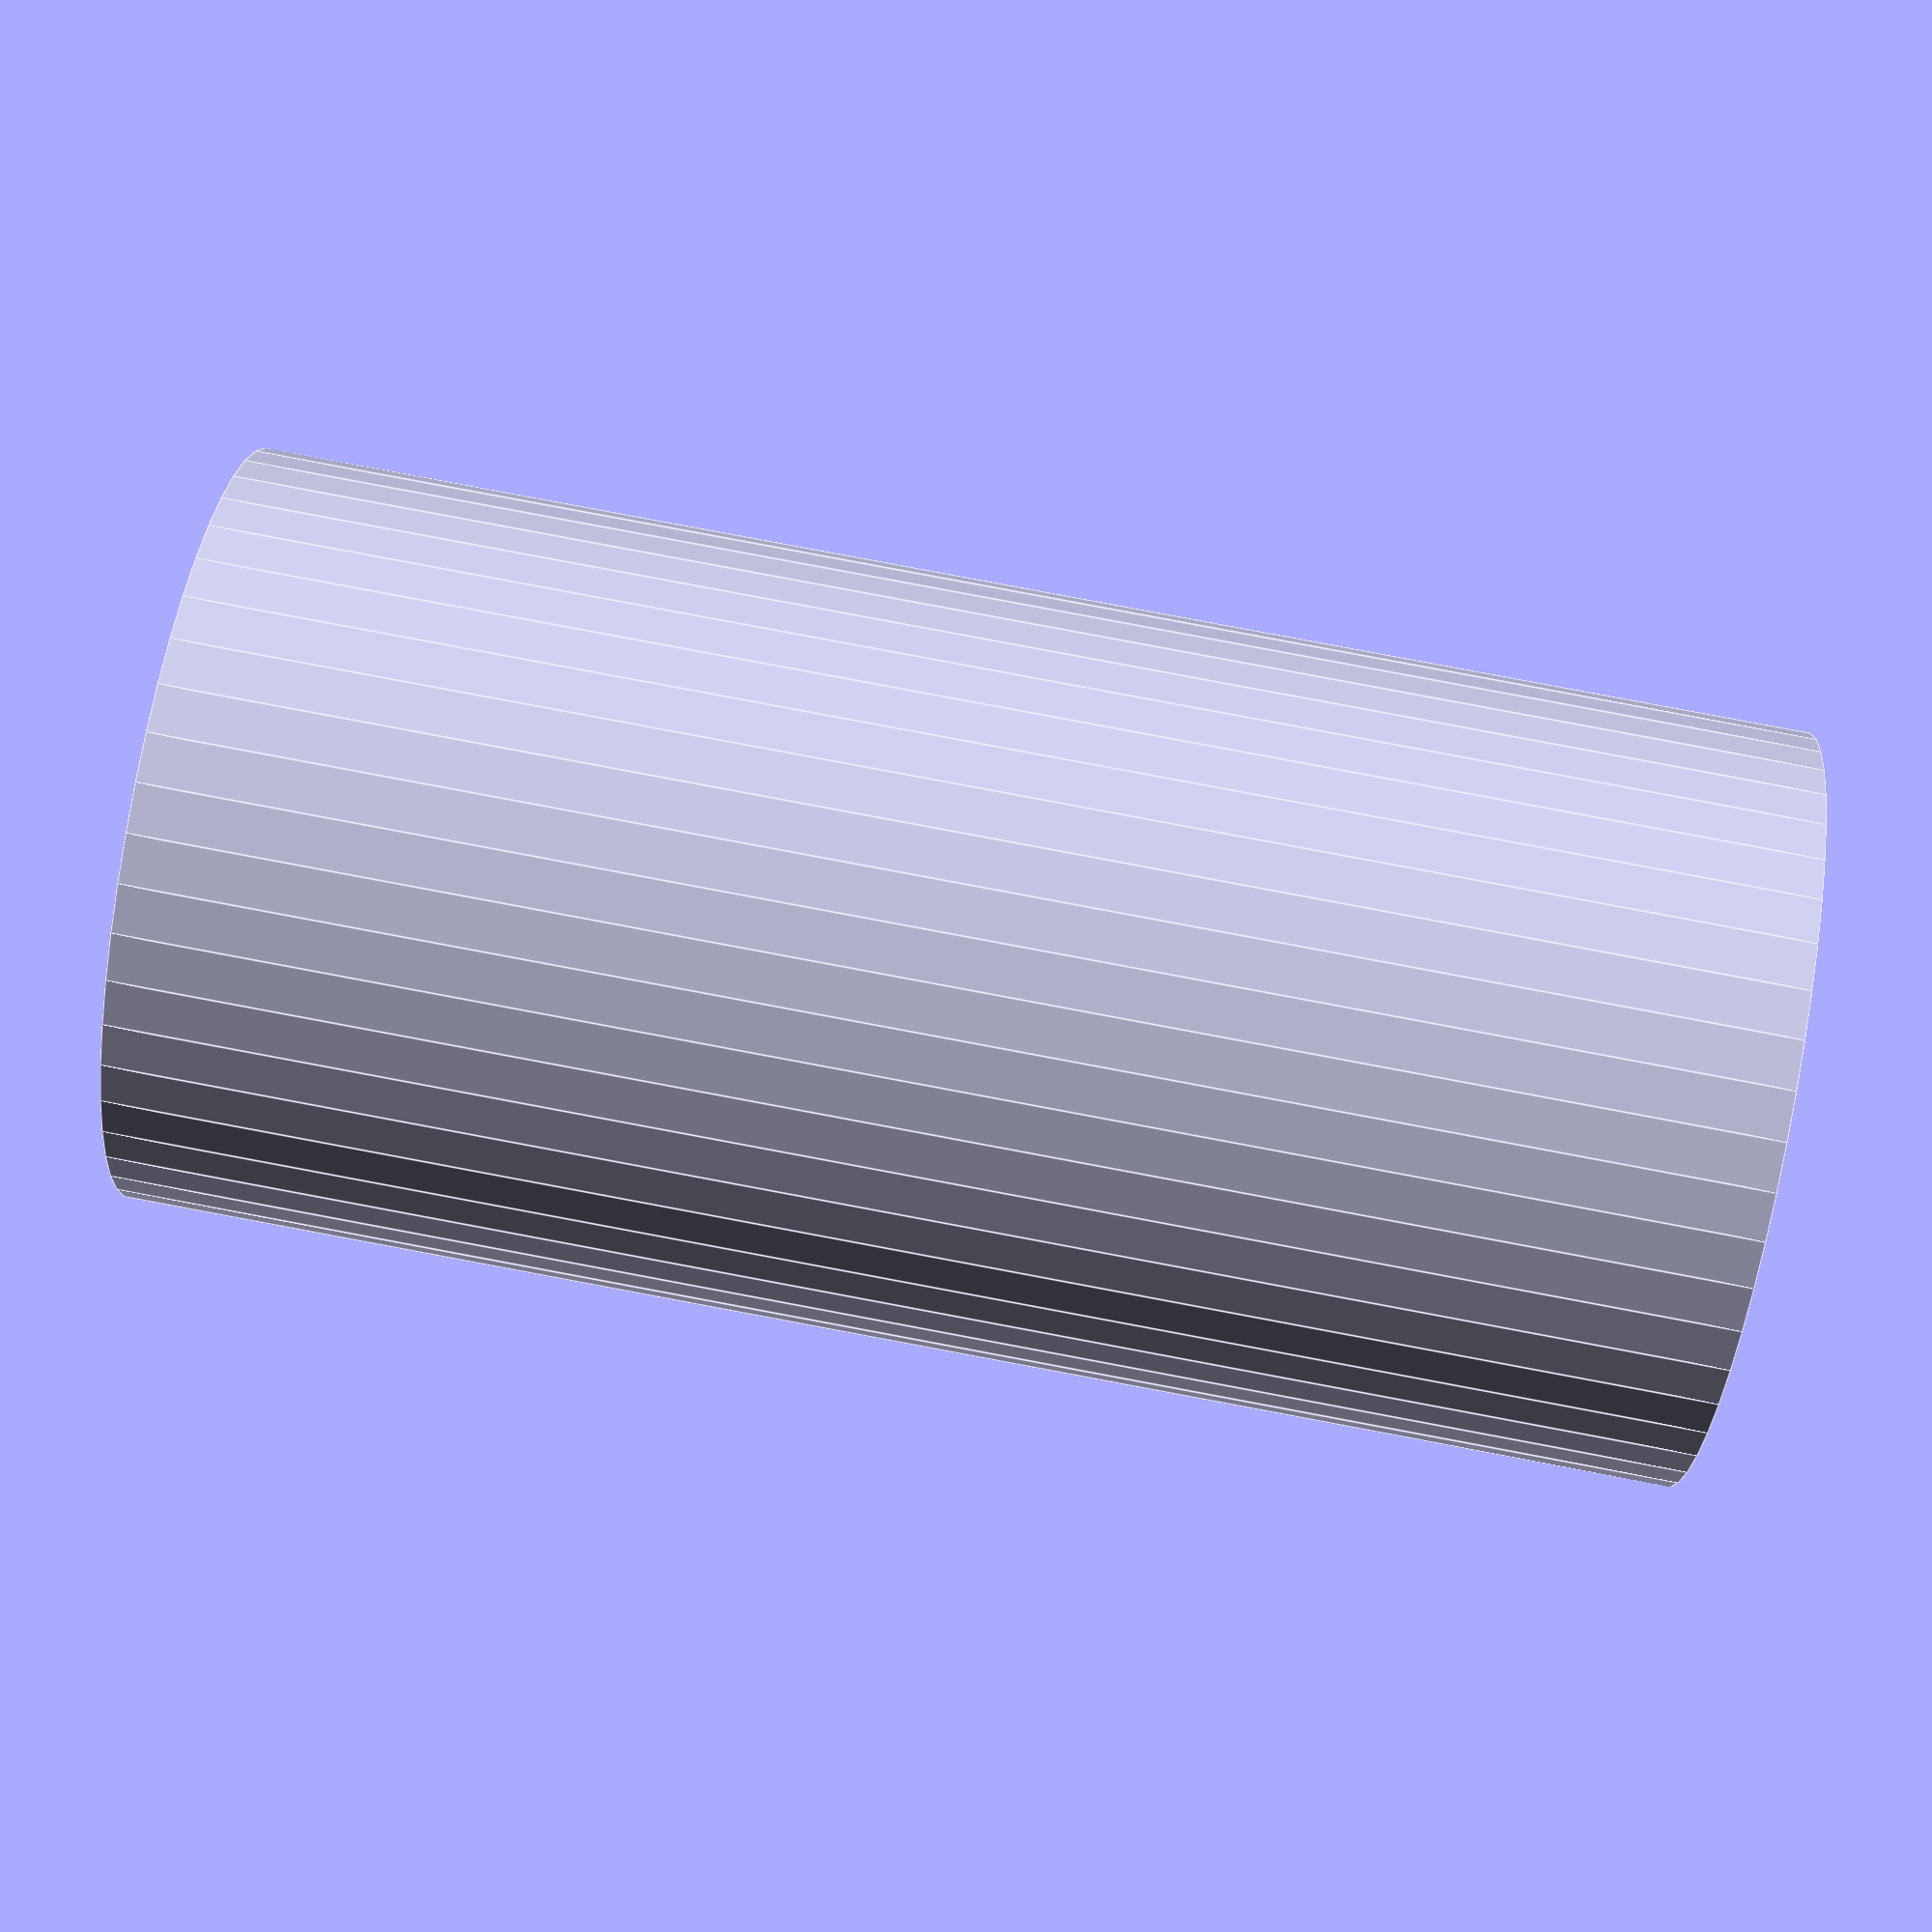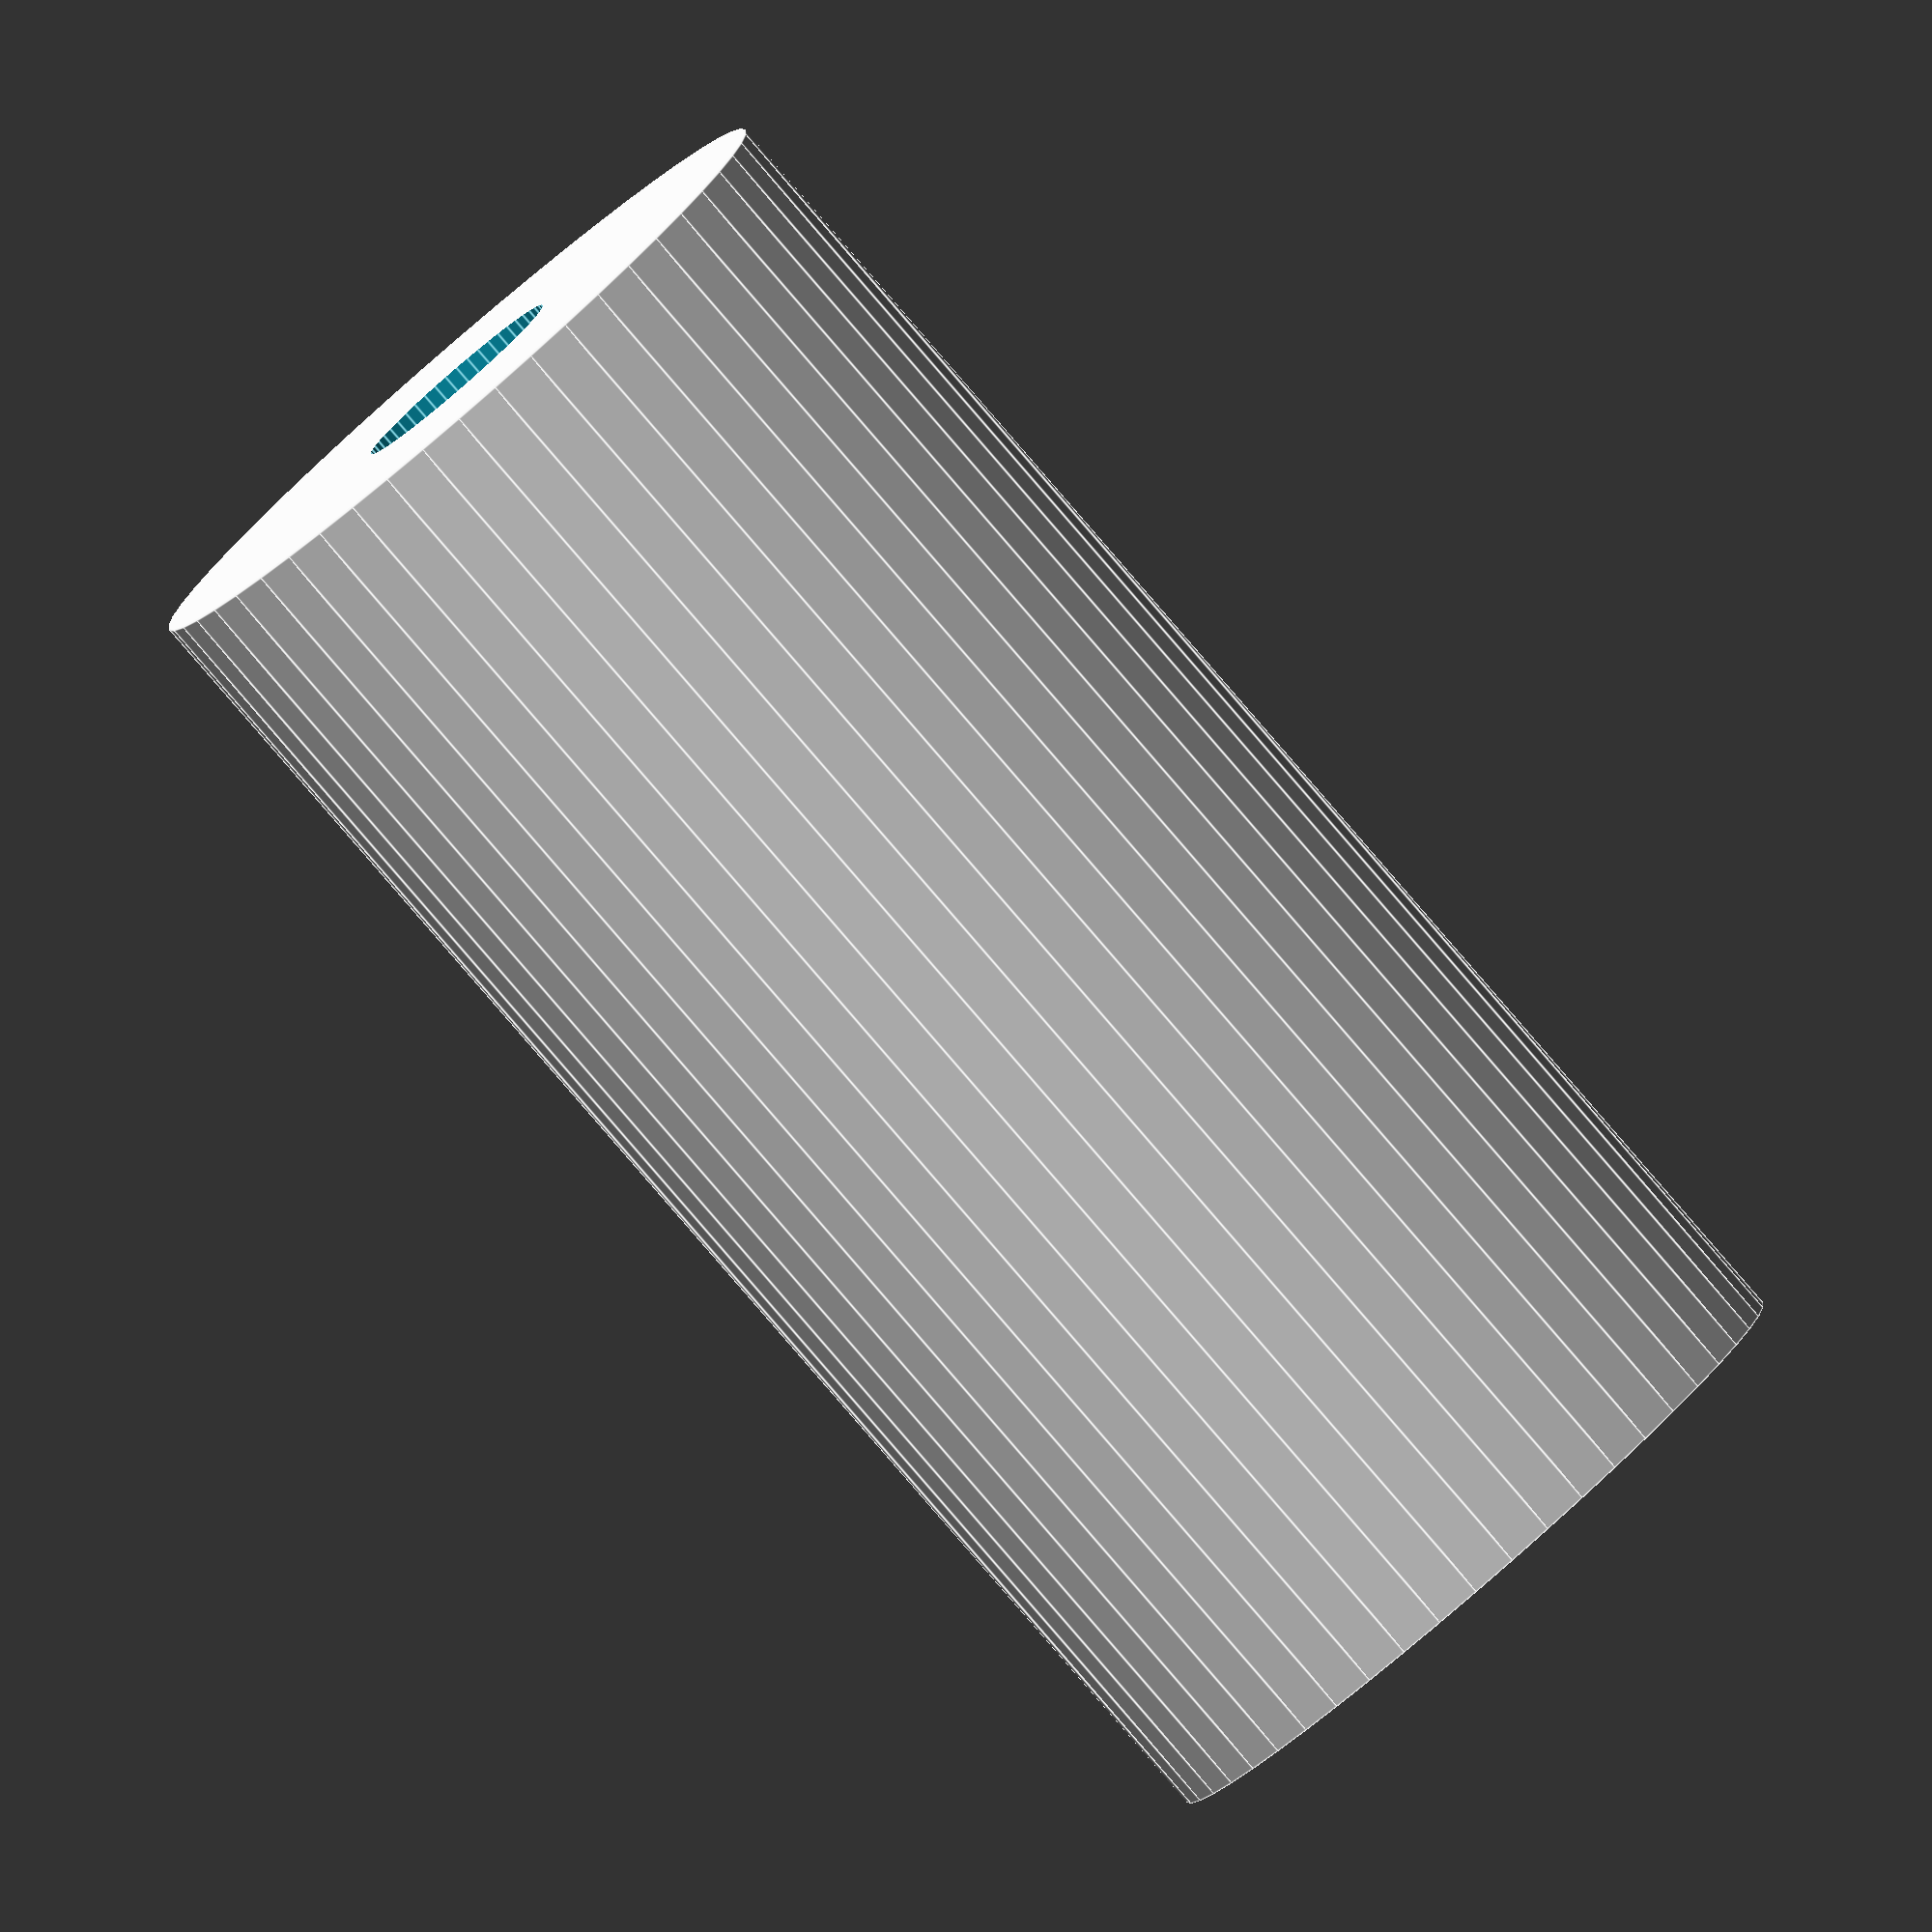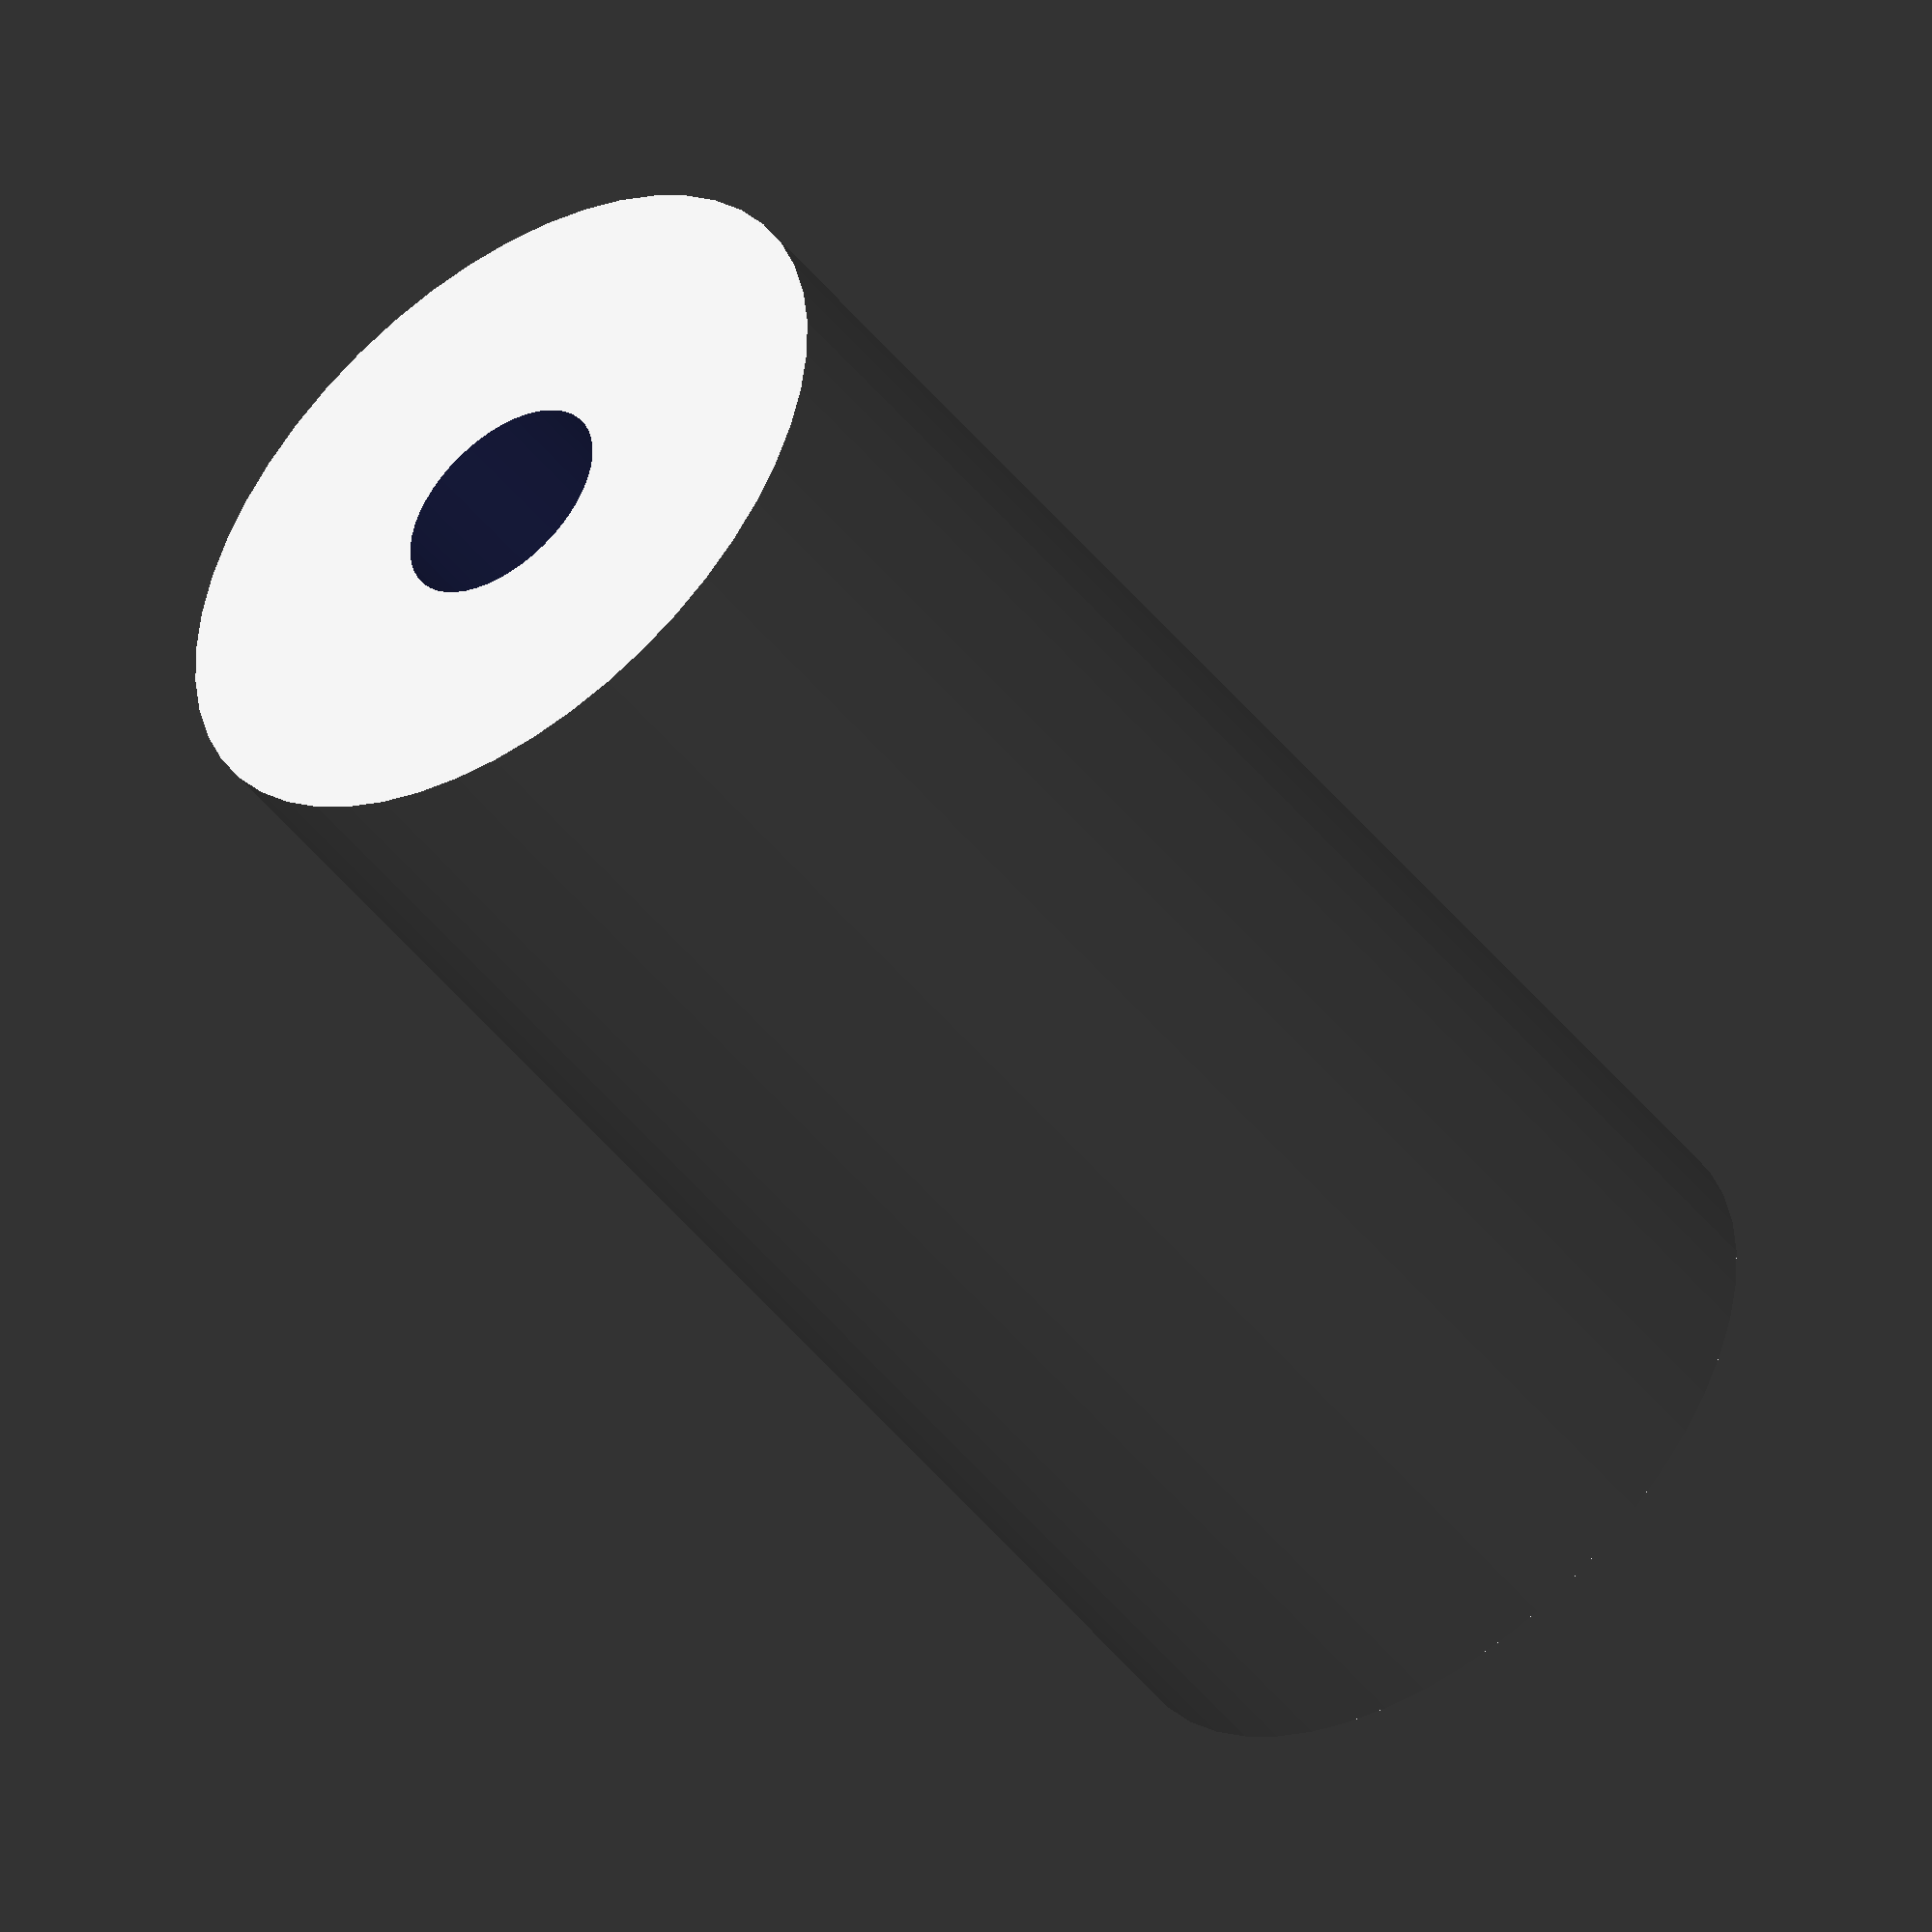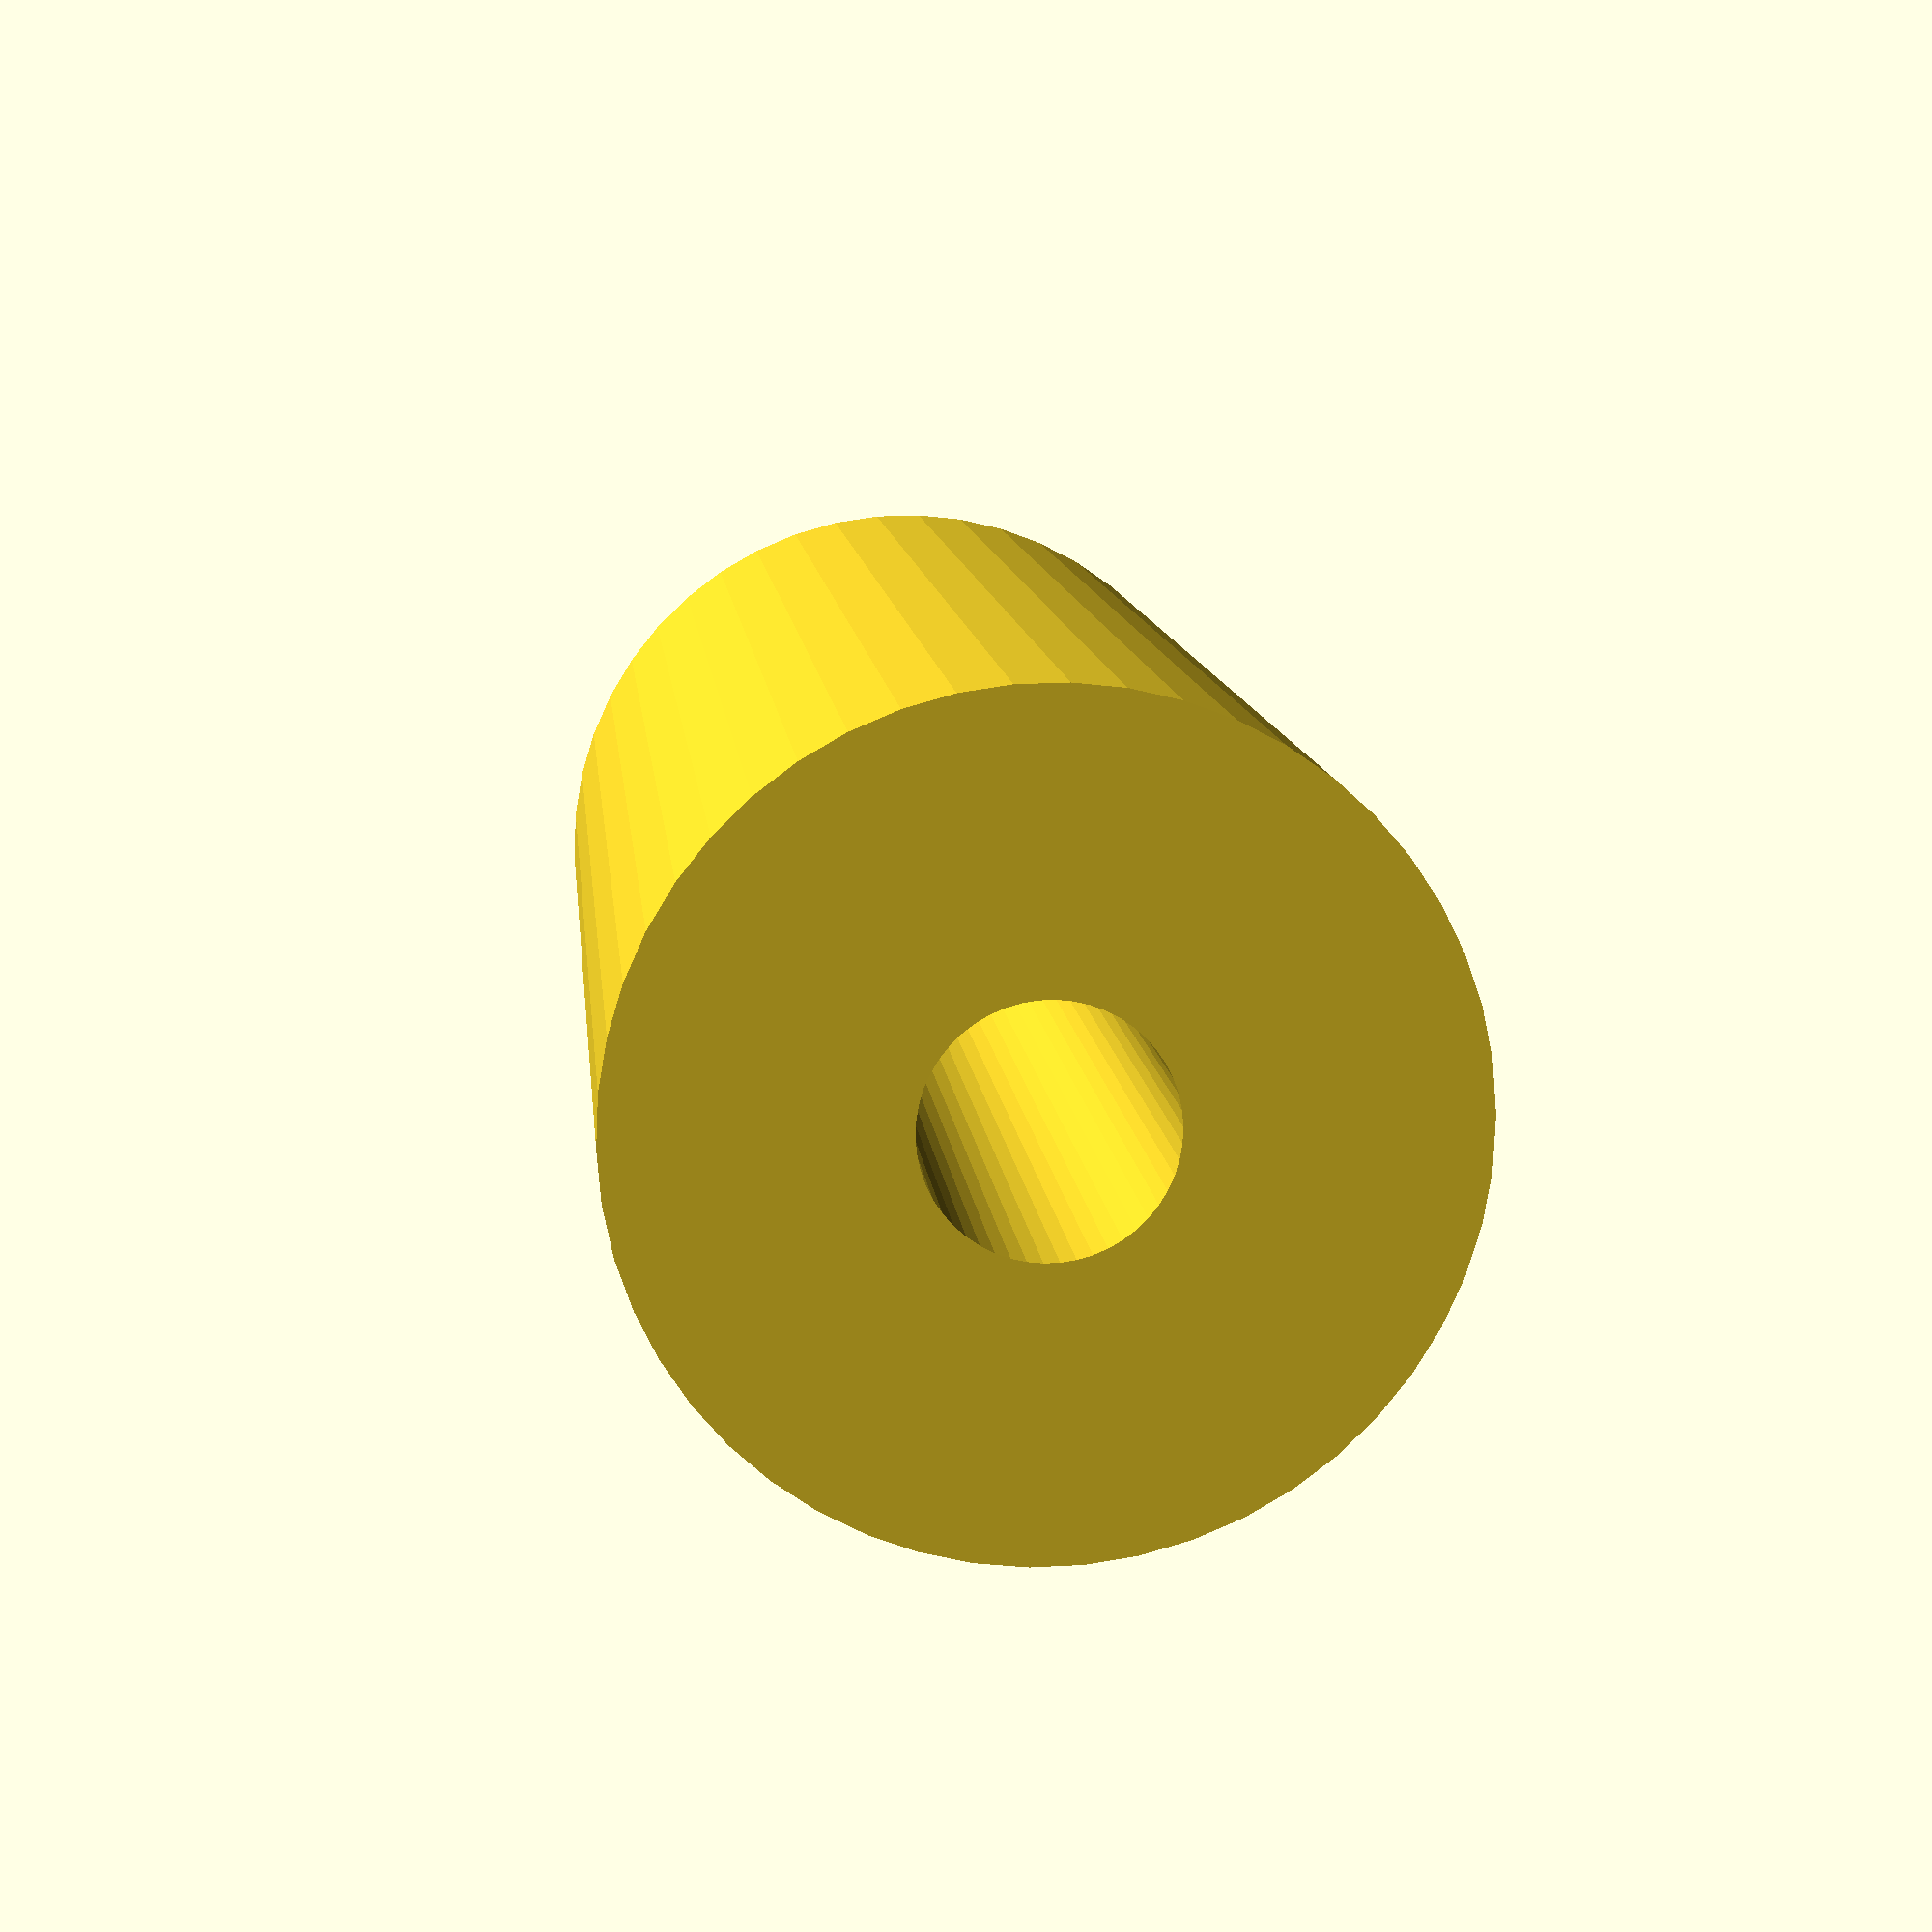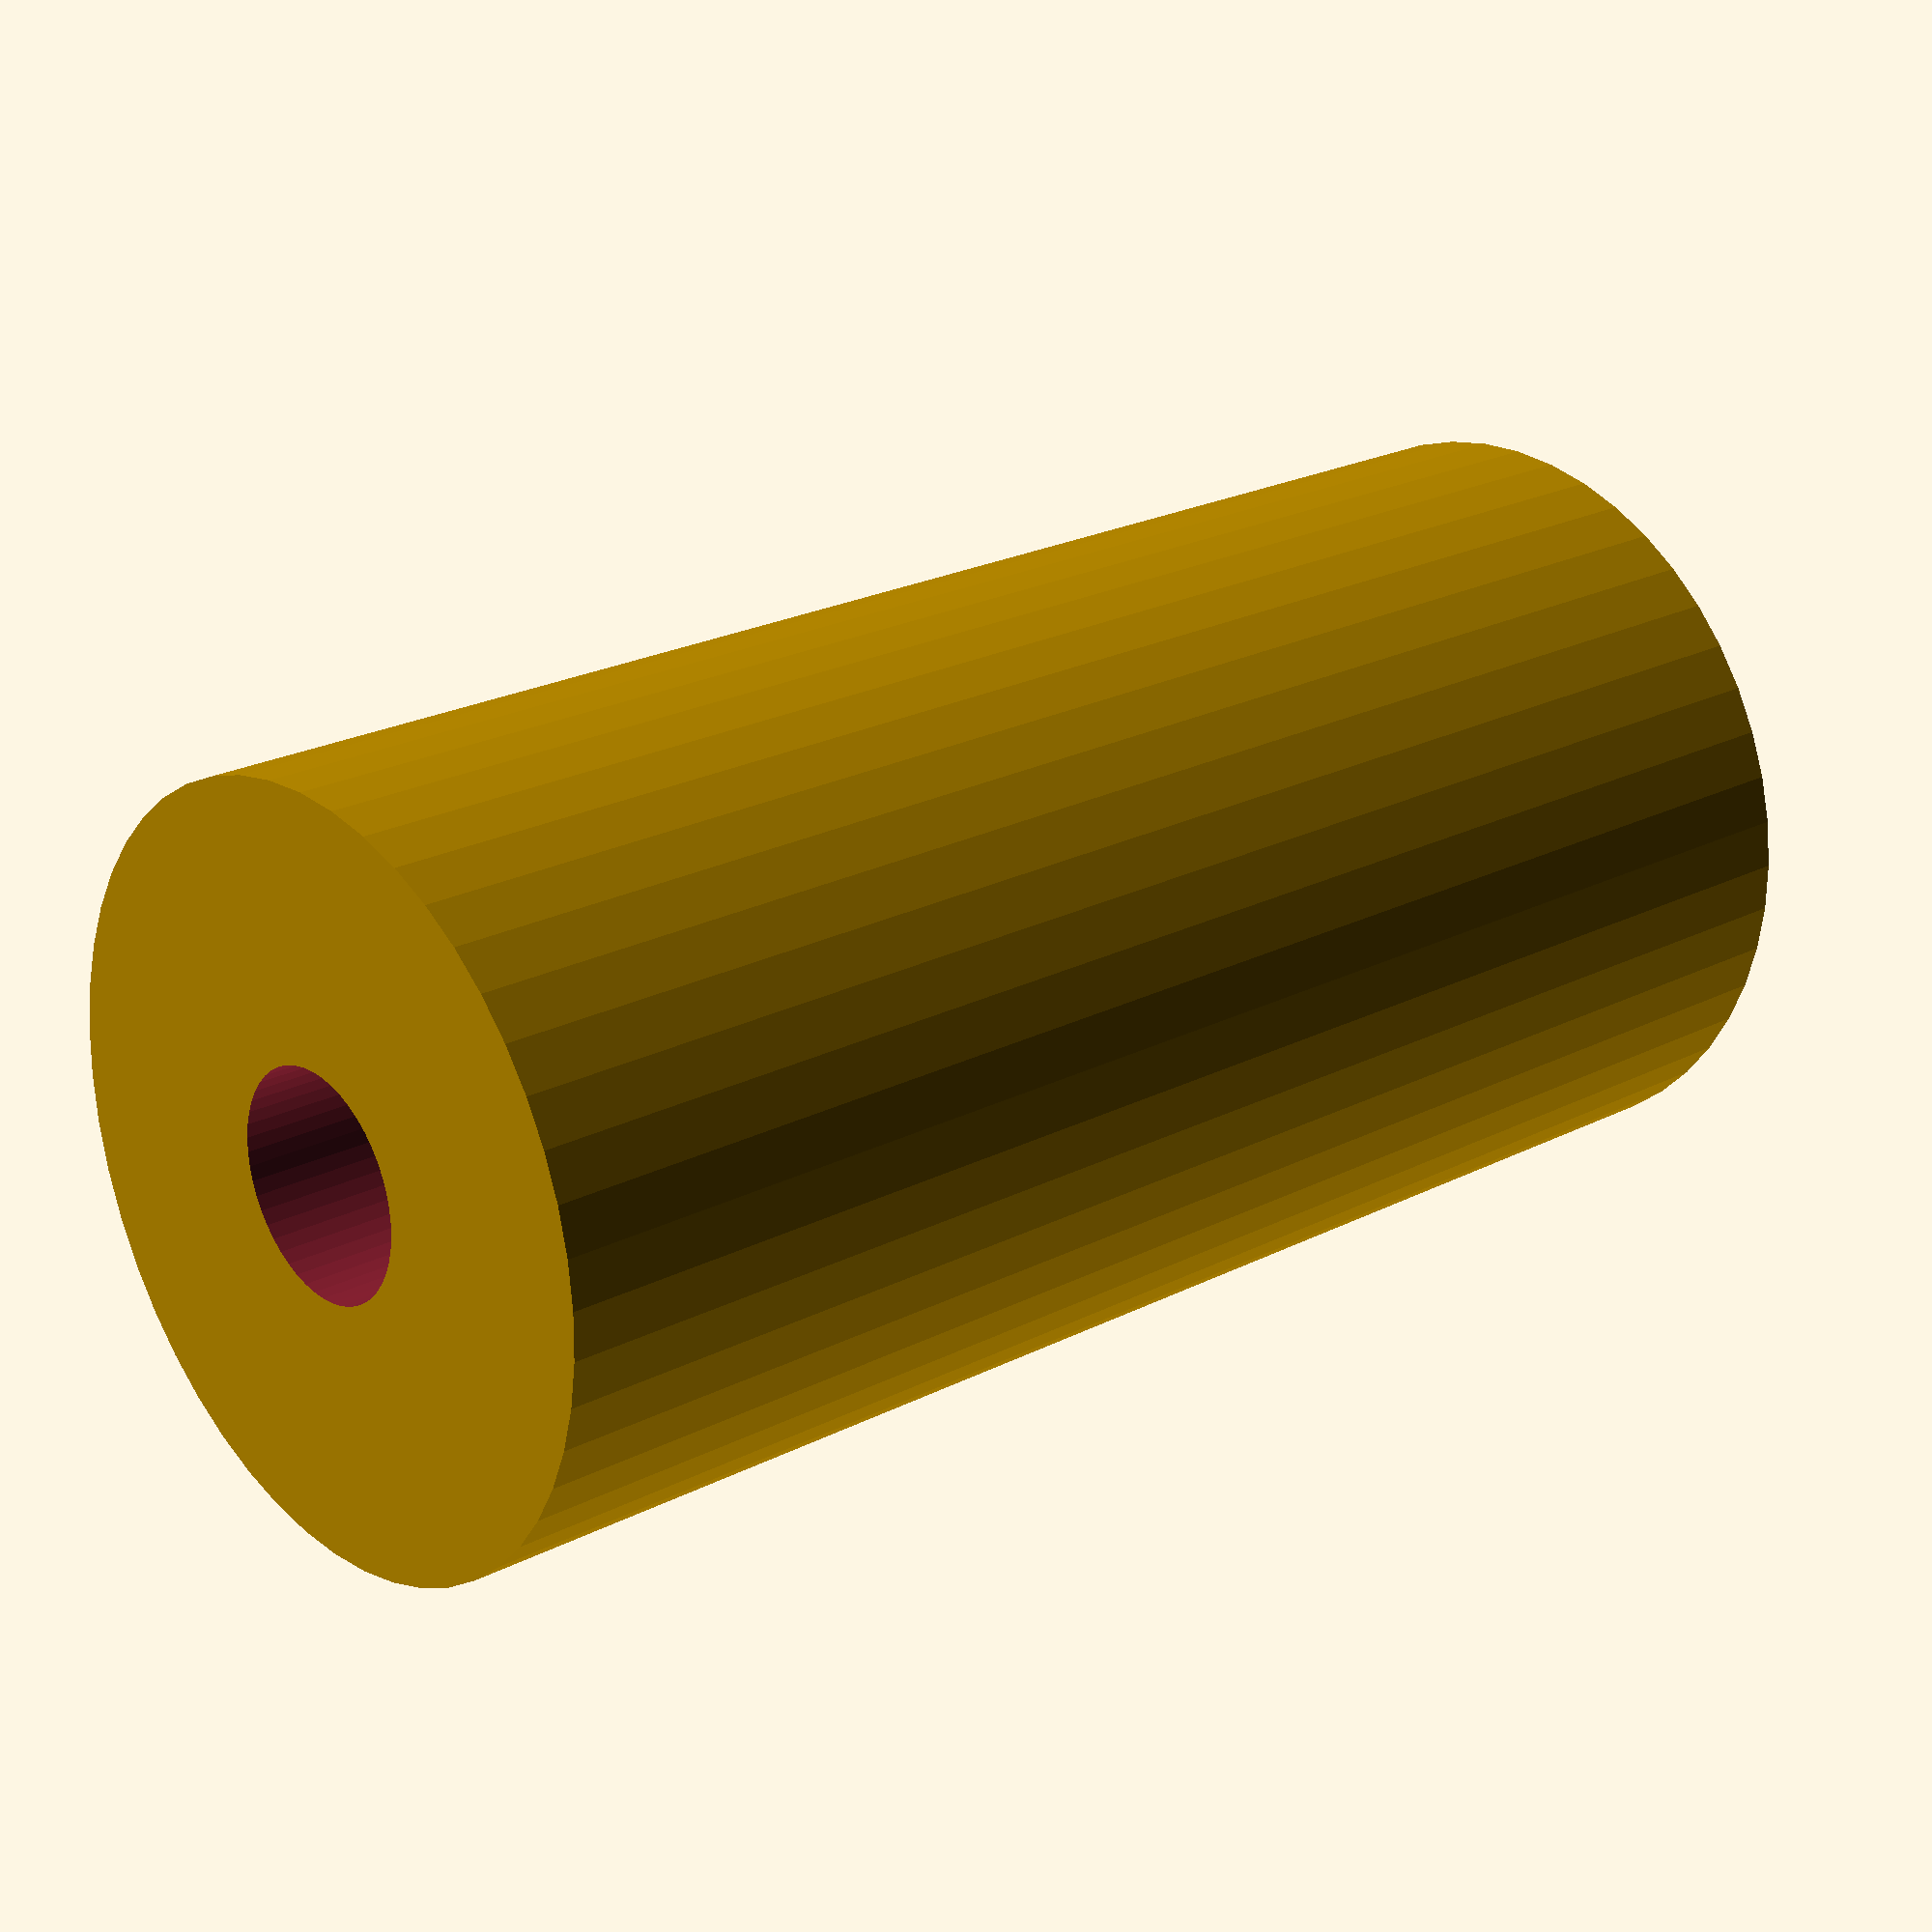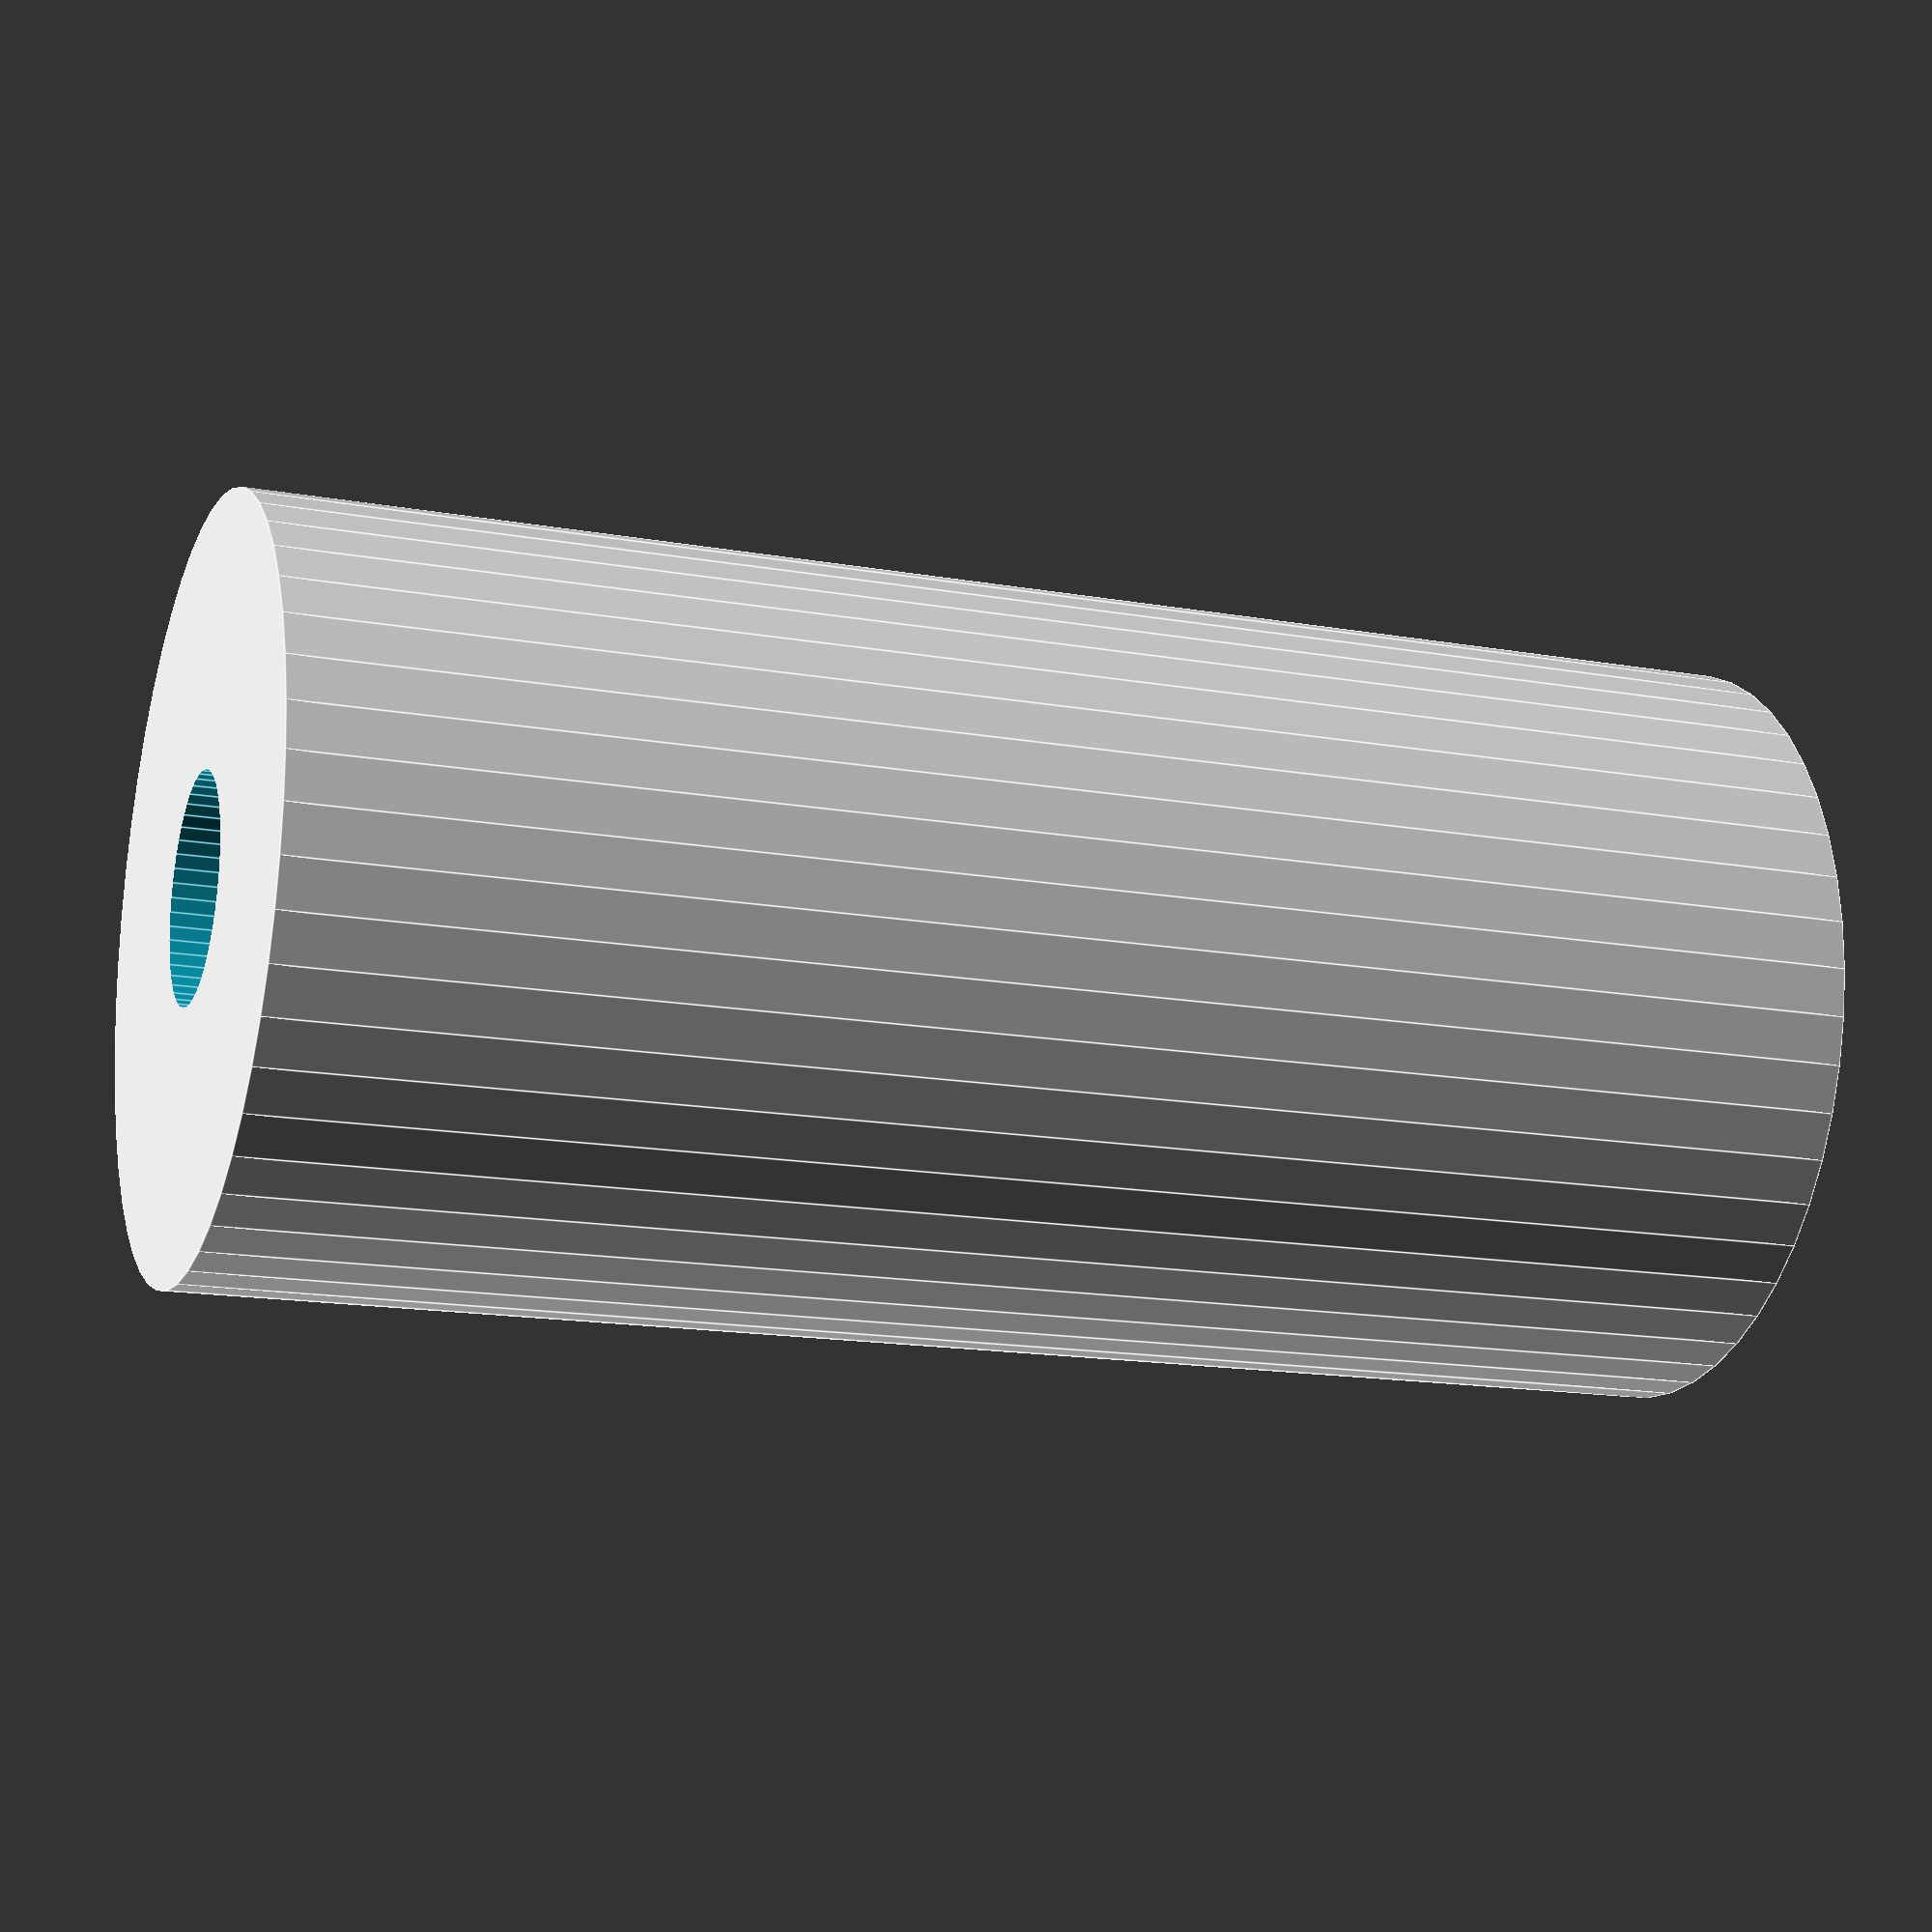
<openscad>
$fn = 50;


difference() {
	union() {
		translate(v = [0, 0, -48.0000000000]) {
			cylinder(h = 96, r = 23.5000000000);
		}
	}
	union() {
		translate(v = [0, 0, -100.0000000000]) {
			cylinder(h = 200, r = 7);
		}
	}
}
</openscad>
<views>
elev=96.3 azim=236.2 roll=79.4 proj=p view=edges
elev=83.9 azim=284.1 roll=40.8 proj=o view=edges
elev=48.0 azim=247.2 roll=216.6 proj=o view=solid
elev=349.6 azim=224.3 roll=174.8 proj=p view=solid
elev=337.3 azim=333.8 roll=228.6 proj=p view=solid
elev=15.6 azim=320.1 roll=249.5 proj=p view=edges
</views>
